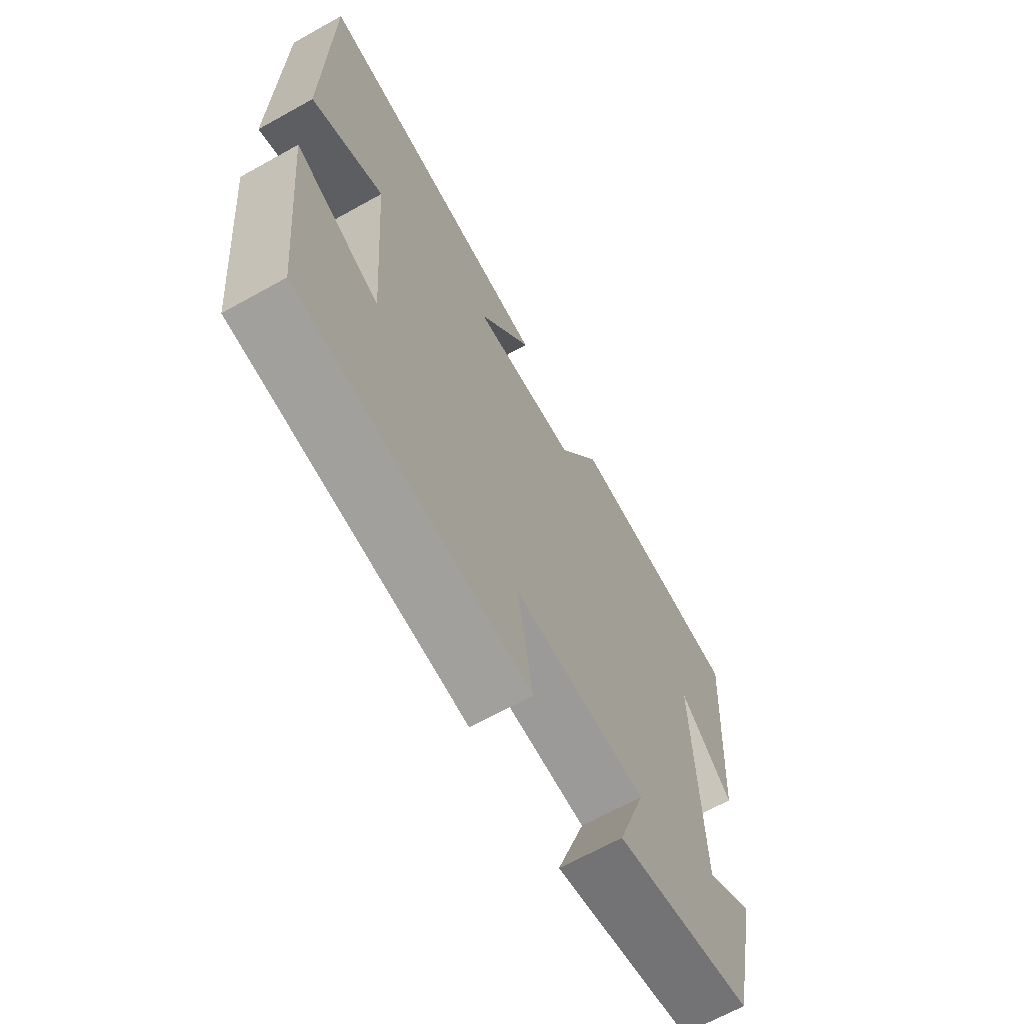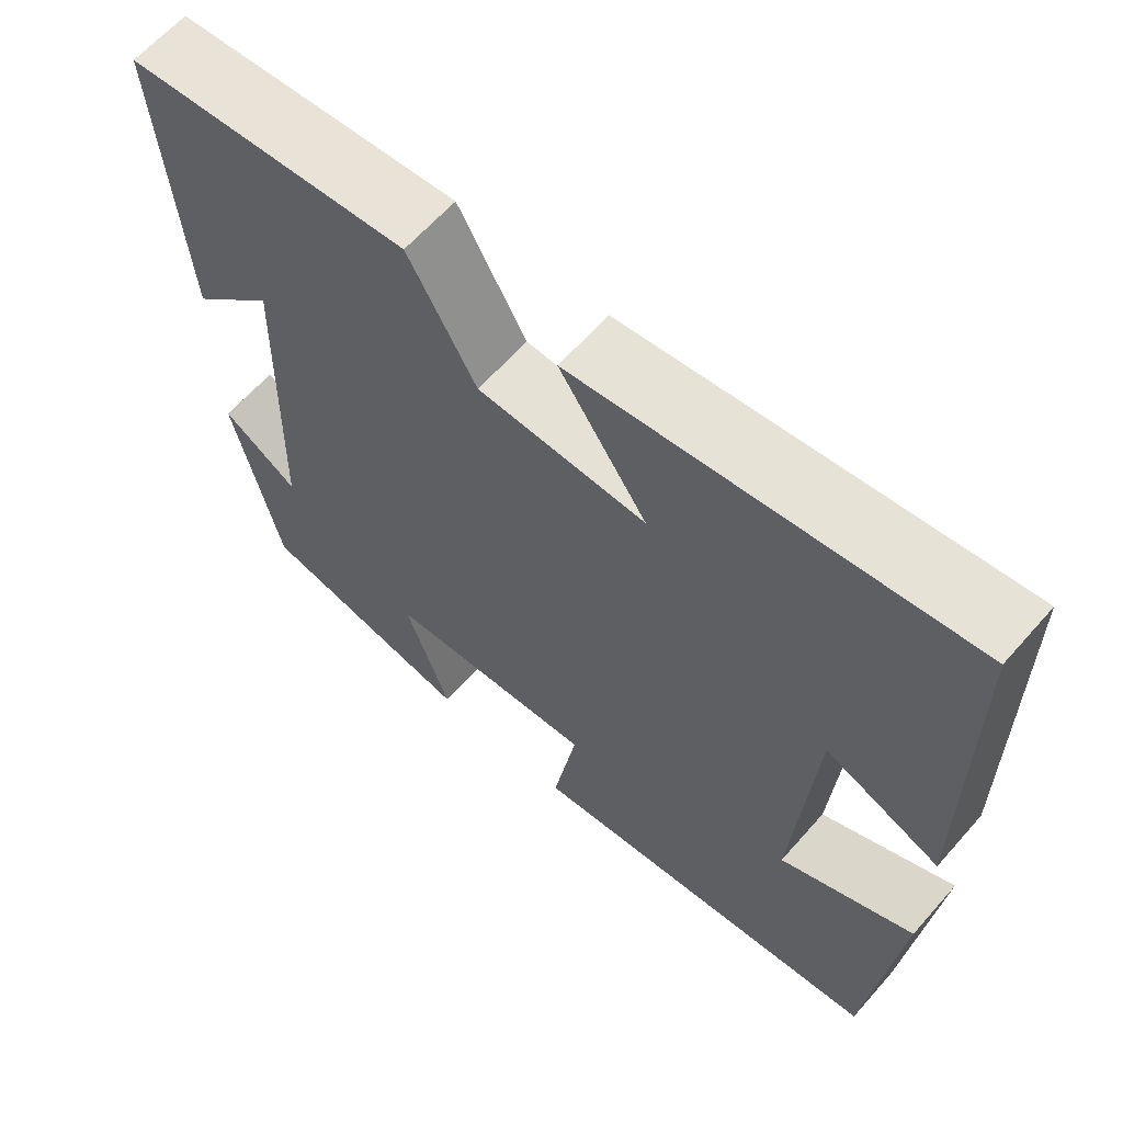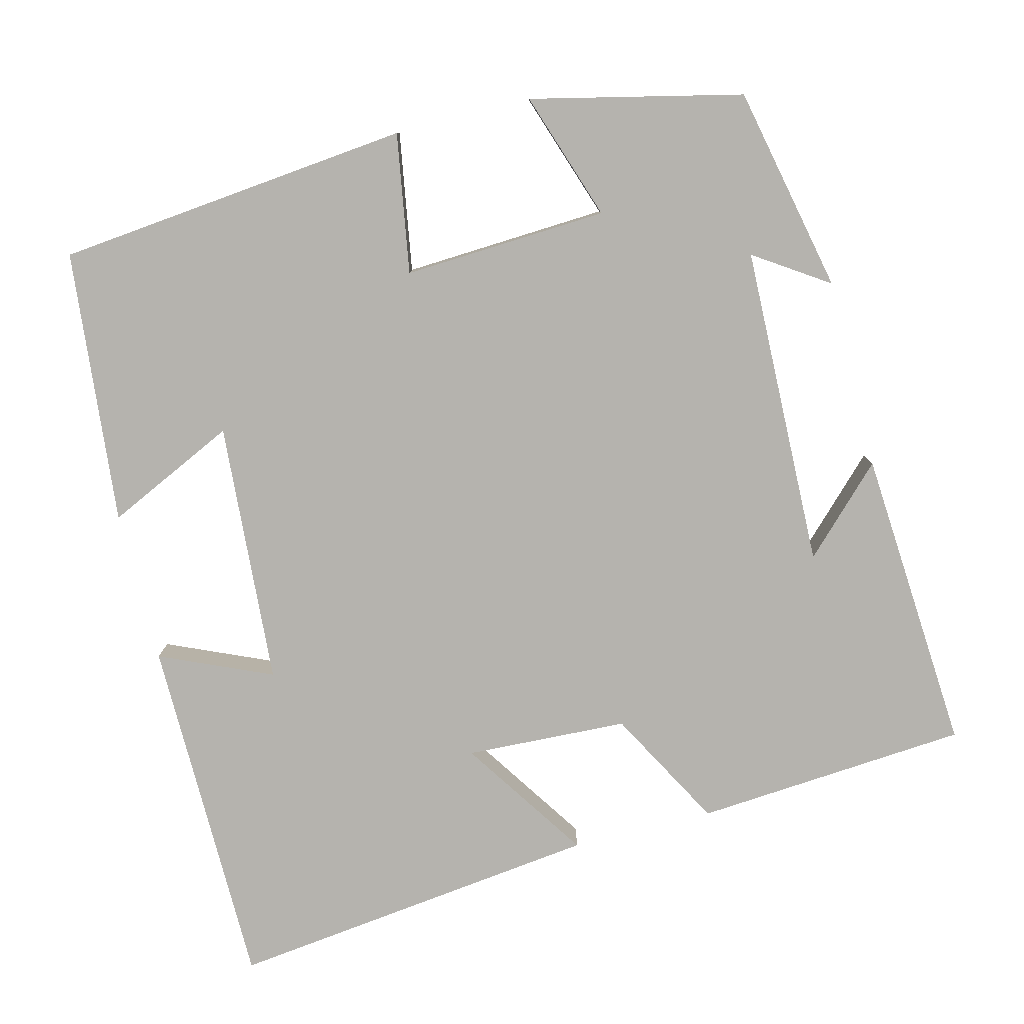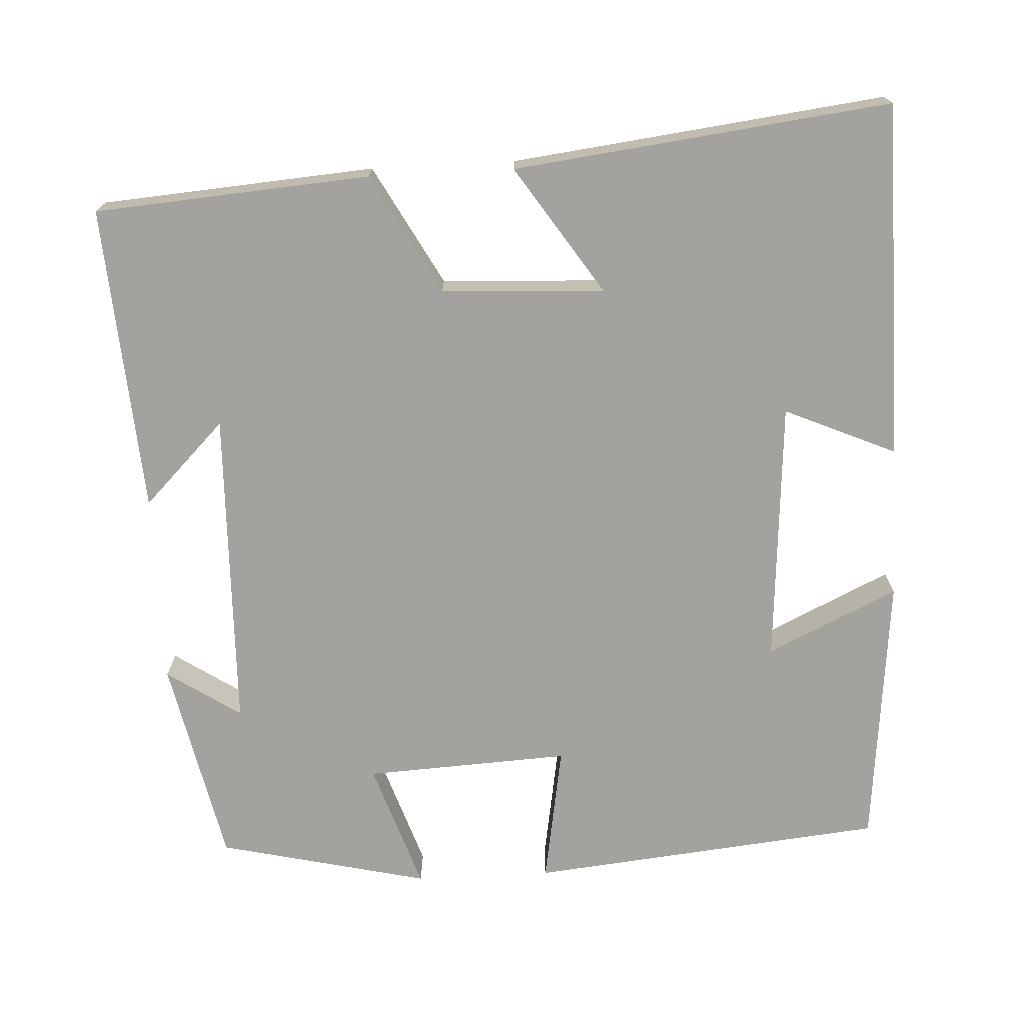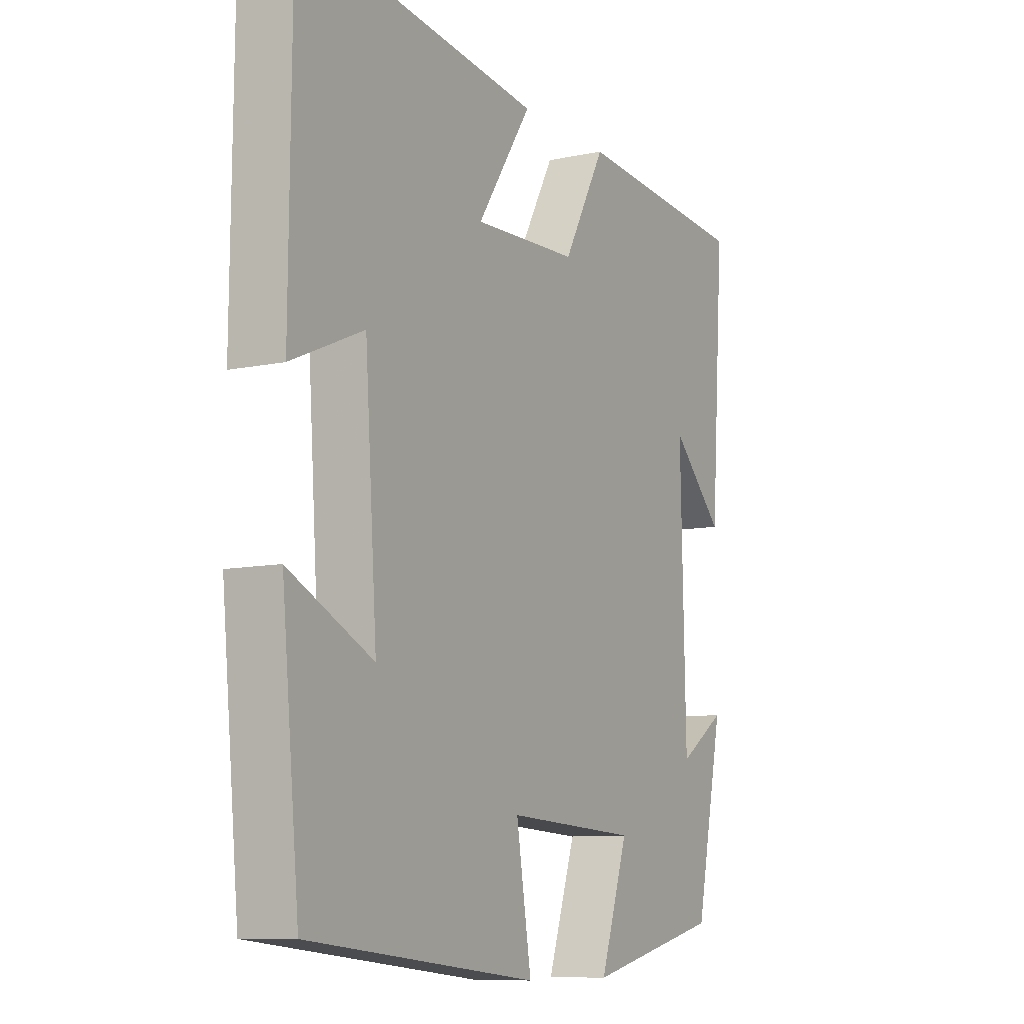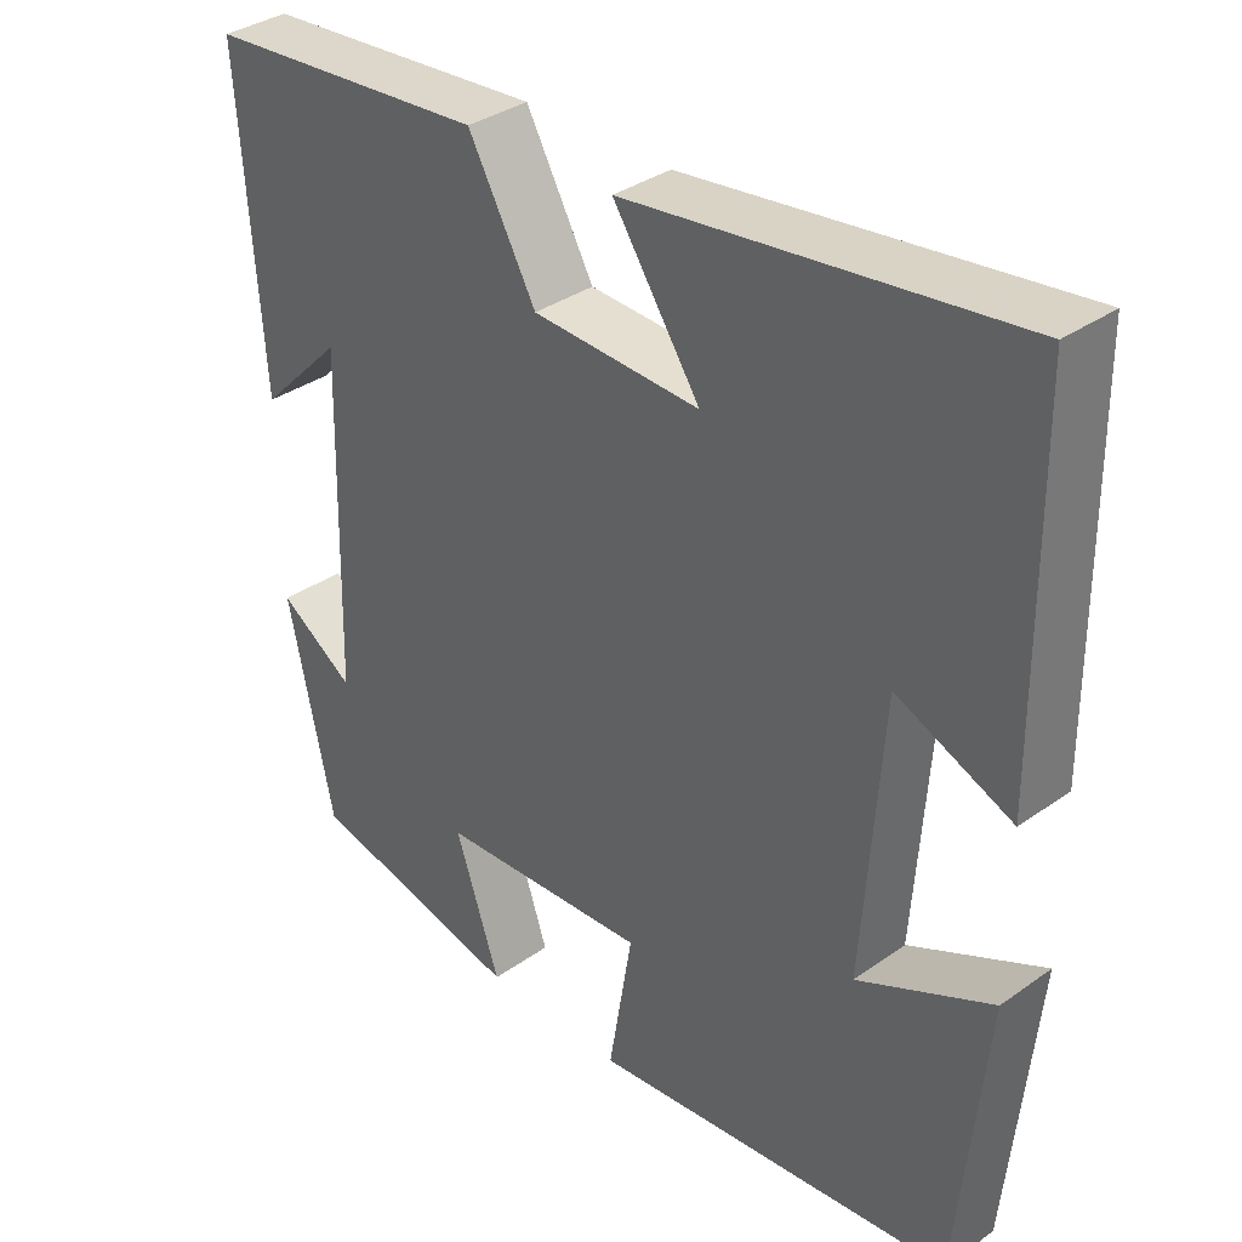
<metadata>
{"format":"obj","ext":"obj","renderer":"f3d","projection":"perspective","resolution":1024,"background":"white","views":[{"elev":-67.0,"azim":119.2,"up":"+Z"},{"elev":63.1,"azim":41.3,"up":"+Z"},{"elev":-79.9,"azim":-165.8,"up":"+Y"},{"elev":-72.4,"azim":2.9,"up":"+Y"},{"elev":-9.5,"azim":119.1,"up":"+Z"},{"elev":34.9,"azim":46.6,"up":"+Z"}]}
</metadata>
<code>
v 0.496 0.07 0.559
v 0.5 0.07 0.099
v 0.356 0.07 0.162
v 0.332 0.07 -0.178
v 0.5 0.07 -0.099
v 0.465 0.07 -0.453
v 0.007 0.07 -0.5
v 0.037 0.07 -0.32
v -0.227 0.07 -0.334
v -0.171 0.07 -0.5
v -0.443 0.07 -0.437
v -0.5 0.07 -0.17
v -0.405 0.07 -0.233
v -0.395 0.07 0.183
v -0.5 0.07 0.078
v -0.528 0.07 0.473
v -0.174 0.07 0.5
v -0.089 0.07 0.346
v 0.121 0.07 0.336
v 0.012 0.07 0.5
v 0.496 0 0.559
v 0.5 0 0.099
v 0.356 0 0.162
v 0.332 0 -0.178
v 0.5 0 -0.099
v 0.465 0 -0.453
v 0.007 0 -0.5
v 0.037 0 -0.32
v -0.227 0 -0.334
v -0.171 0 -0.5
v -0.443 0 -0.437
v -0.5 0 -0.17
v -0.405 0 -0.233
v -0.395 0 0.183
v -0.5 0 0.078
v -0.528 0 0.473
v -0.174 0 0.5
v -0.089 0 0.346
v 0.121 0 0.336
v 0.012 0 0.5
f 1 2 3
f 20 1 3
f 19 20 3
f 18 19 3 4
f 16 17 18
f 16 18 4
f 14 15 16
f 14 16 4
f 13 14 4
f 10 11 12 13
f 9 10 13
f 8 9 13 4
f 6 7 8
f 5 6 8
f 4 5 8
f 23 22 21
f 23 21 40
f 23 40 39
f 24 23 39 38
f 38 37 36
f 24 38 36
f 36 35 34
f 24 36 34
f 24 34 33
f 33 32 31 30
f 33 30 29
f 24 33 29 28
f 28 27 26
f 28 26 25
f 28 25 24
f 1 21 22 2
f 2 22 23 3
f 3 23 24 4
f 4 24 25 5
f 5 25 26 6
f 6 26 27 7
f 7 27 28 8
f 8 28 29 9
f 9 29 30 10
f 10 30 31 11
f 11 31 32 12
f 12 32 33 13
f 13 33 34 14
f 14 34 35 15
f 15 35 36 16
f 16 36 37 17
f 17 37 38 18
f 18 38 39 19
f 19 39 40 20
f 20 40 21 1

</code>
